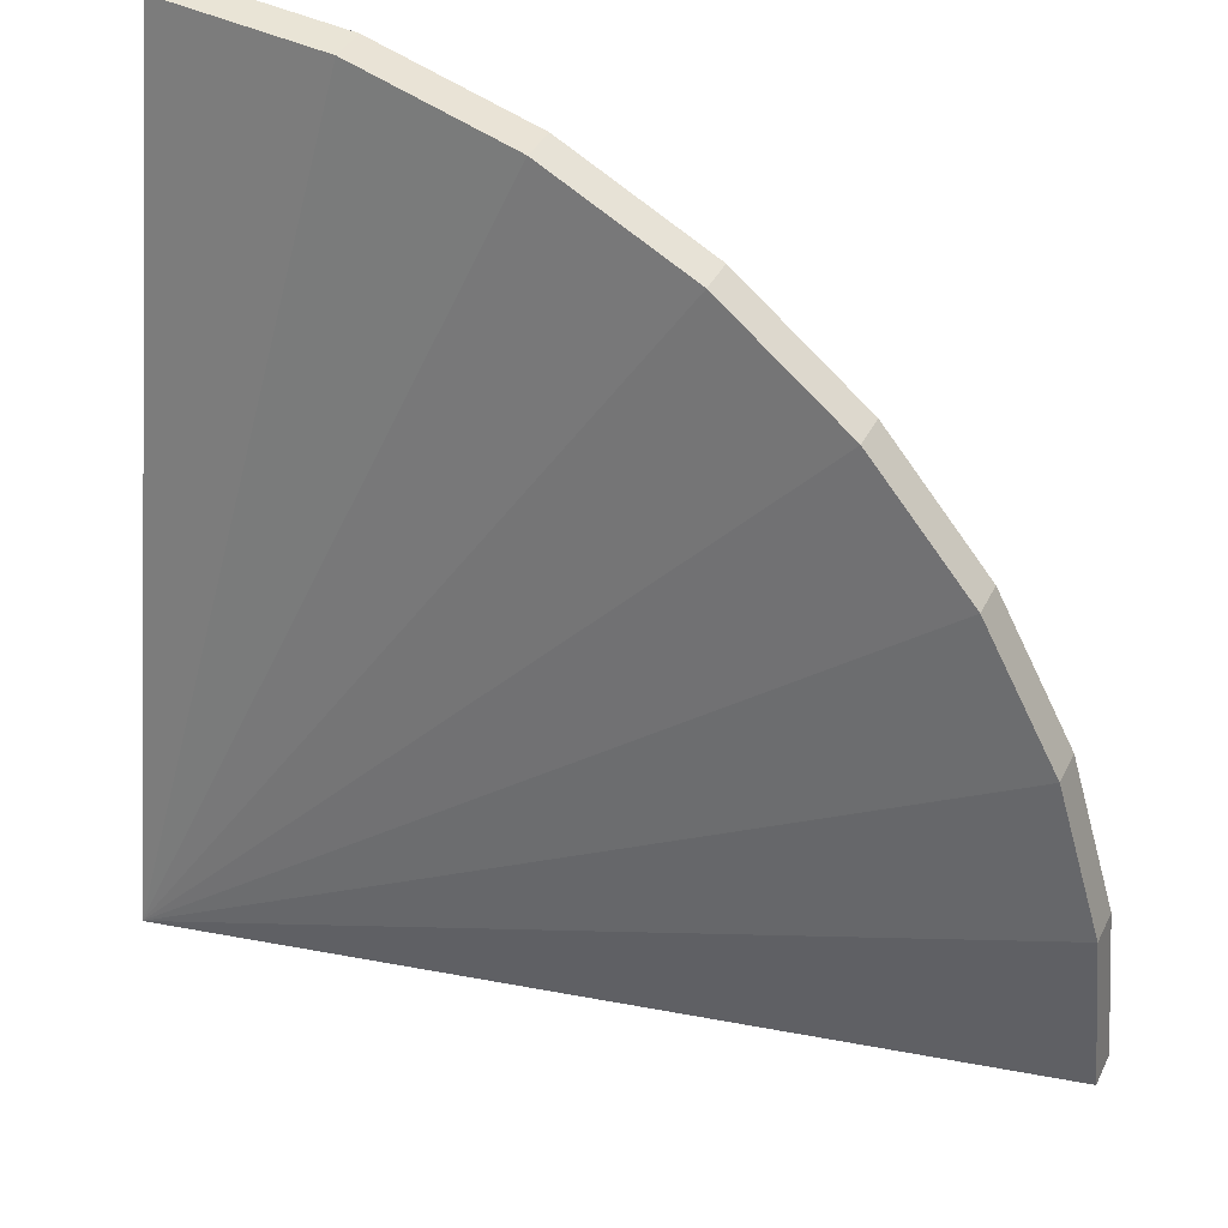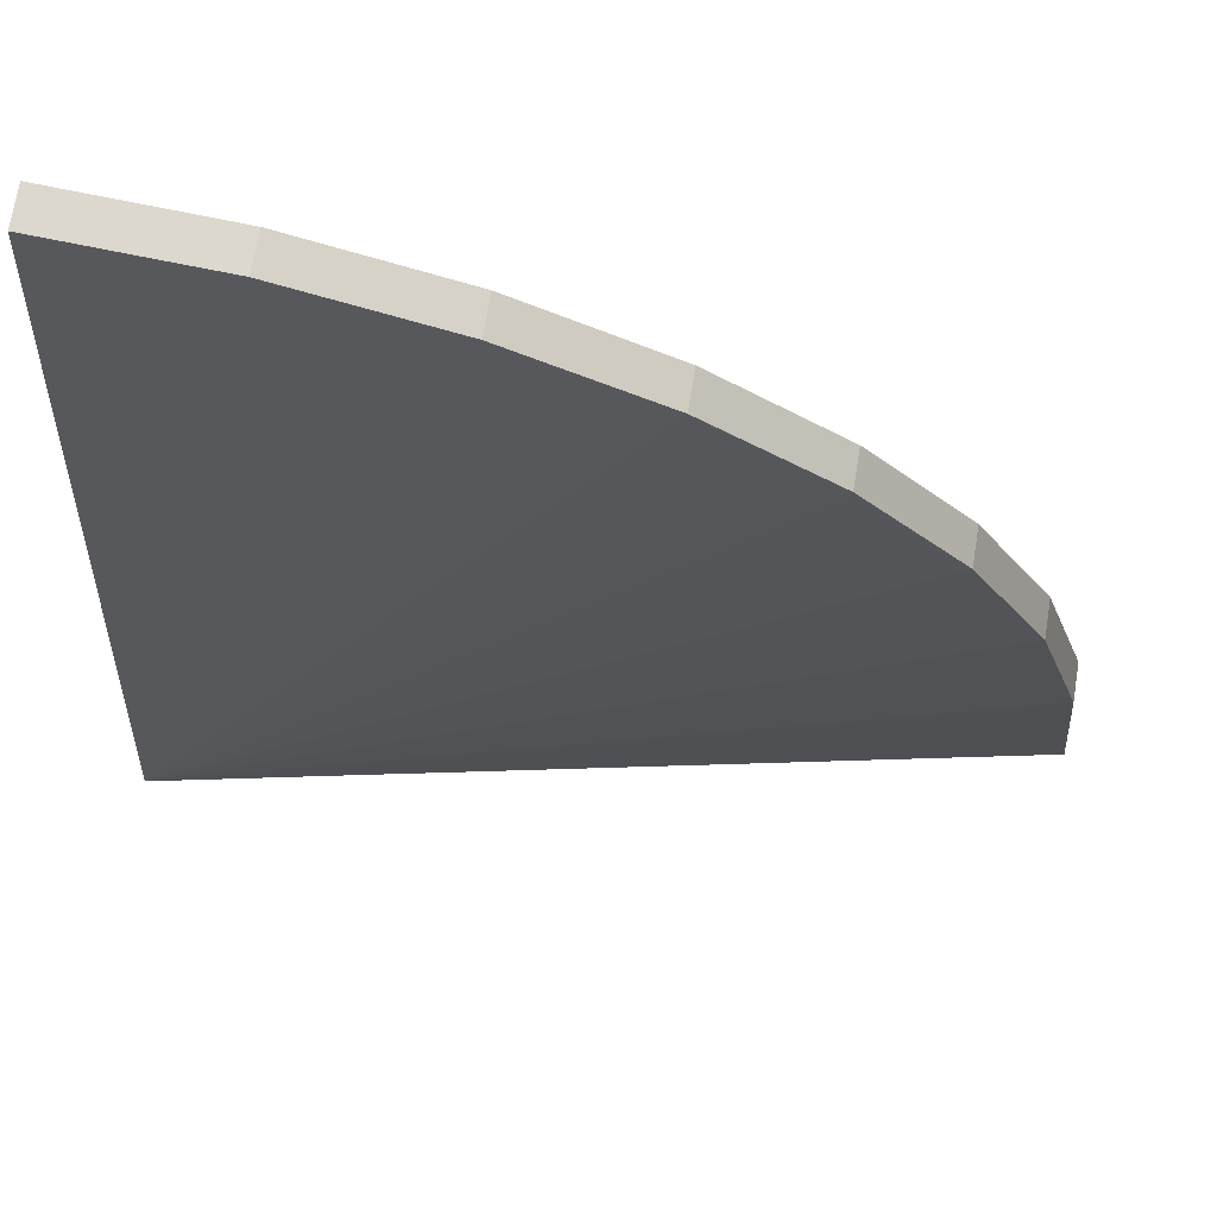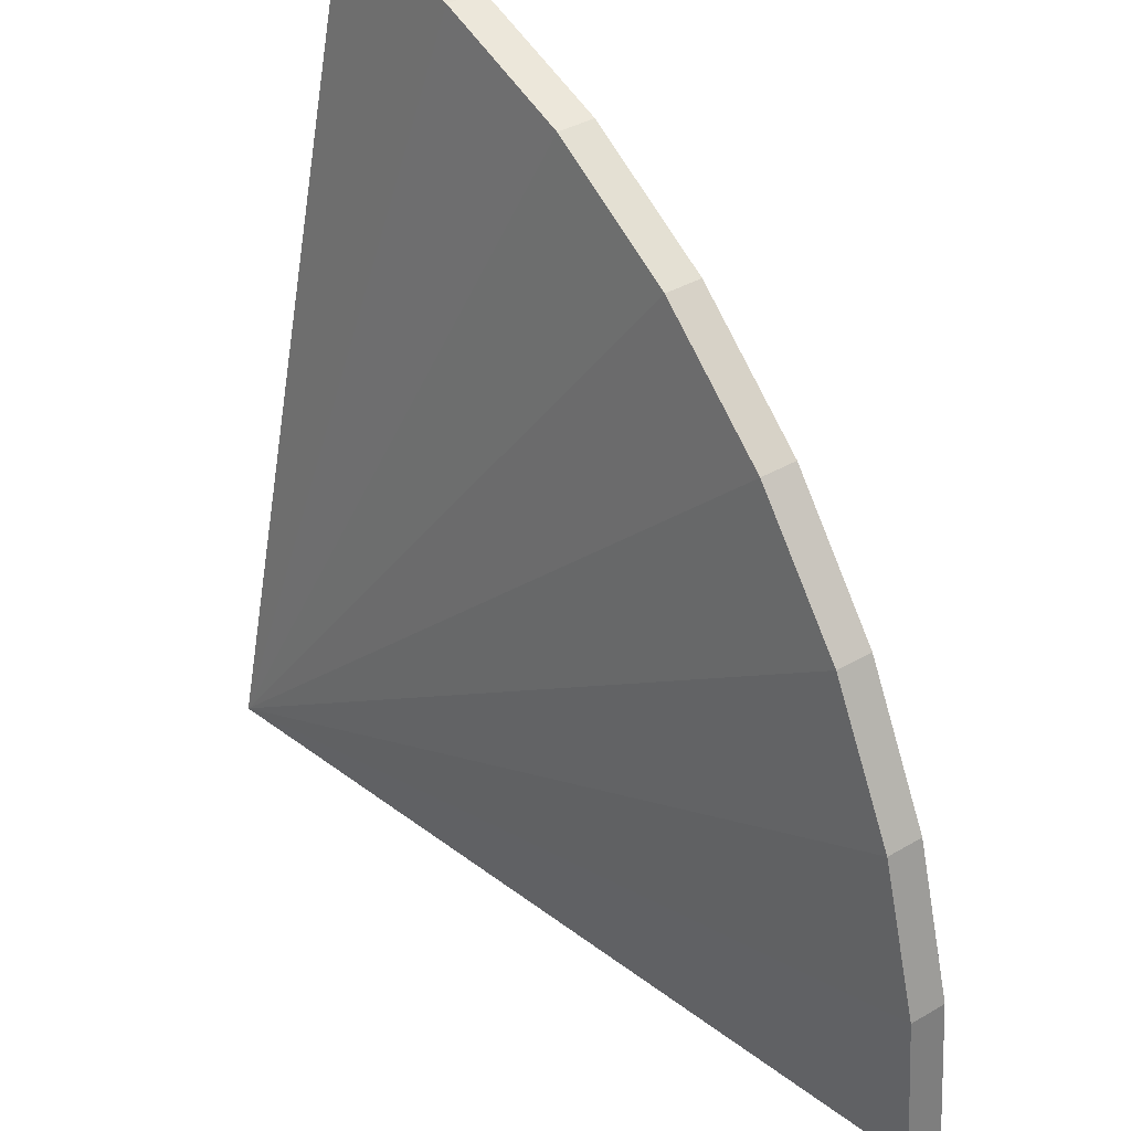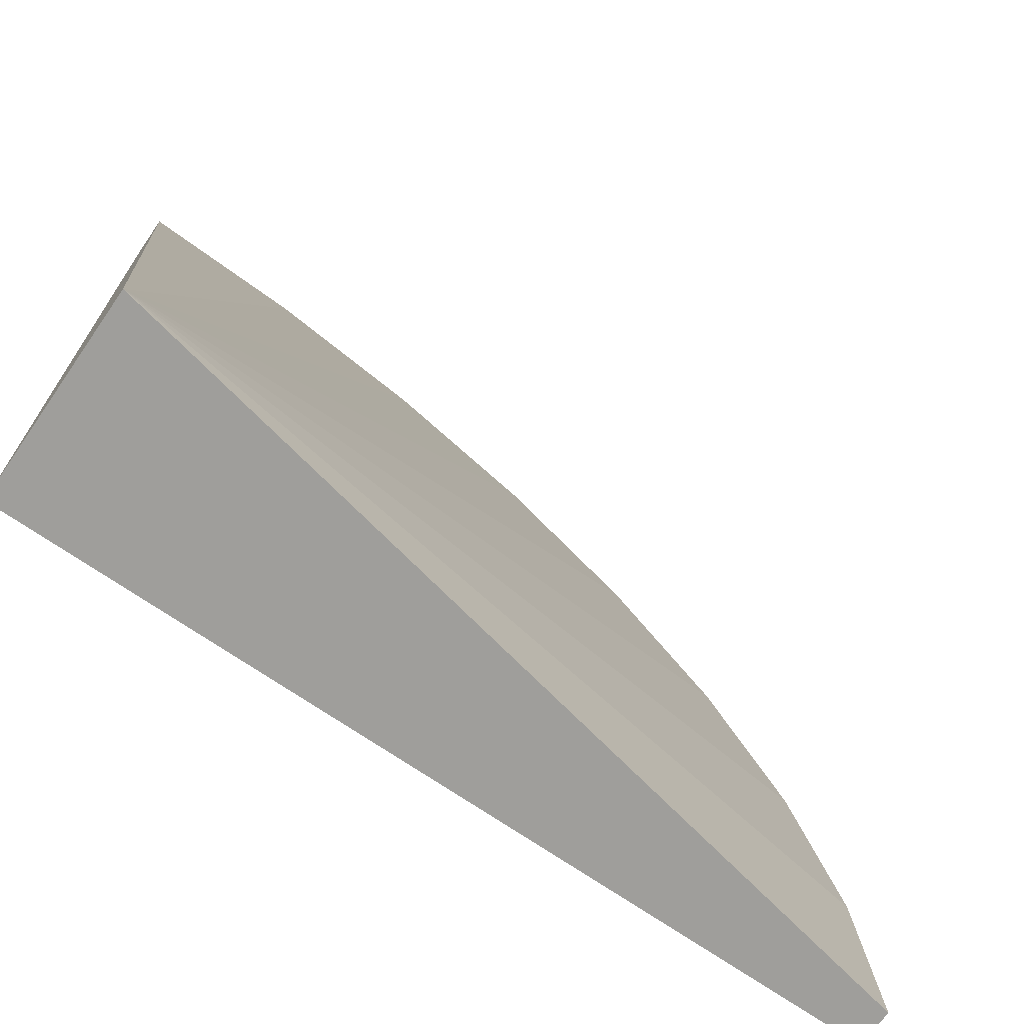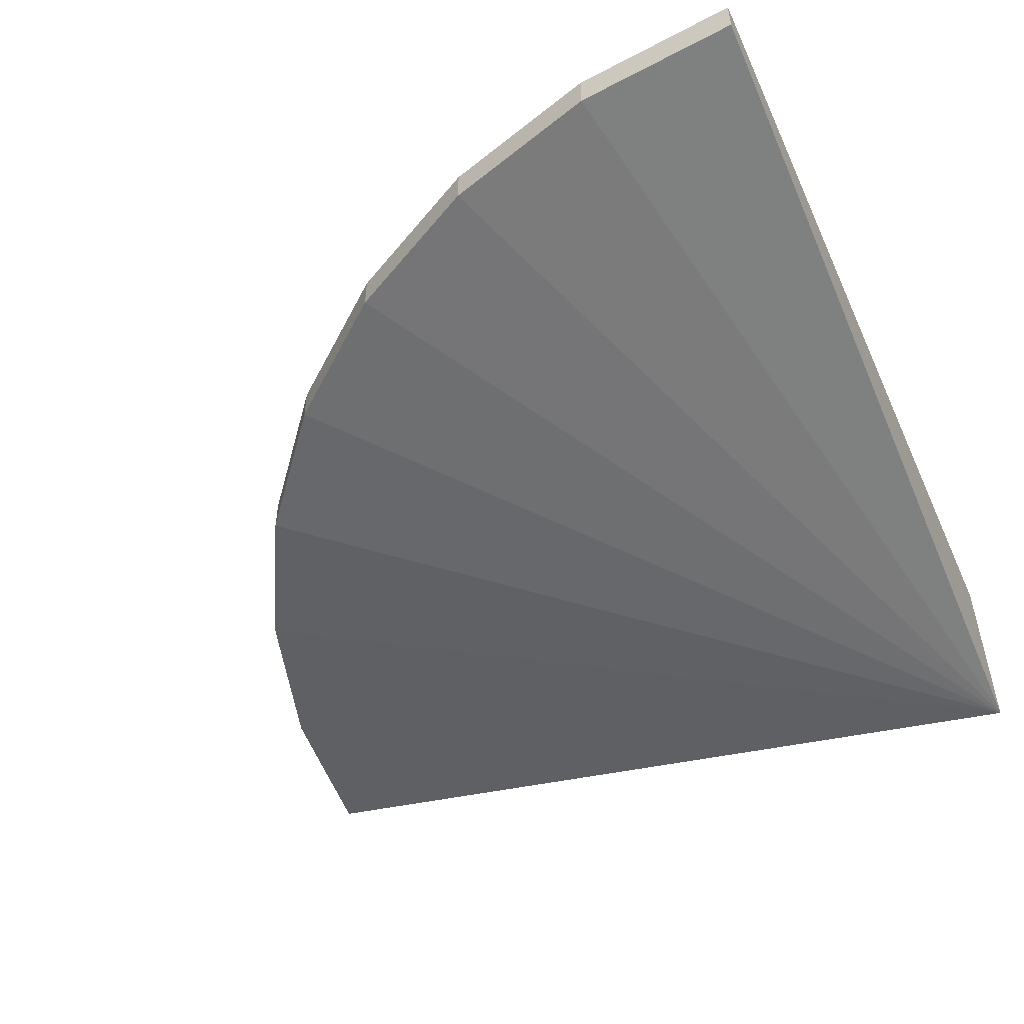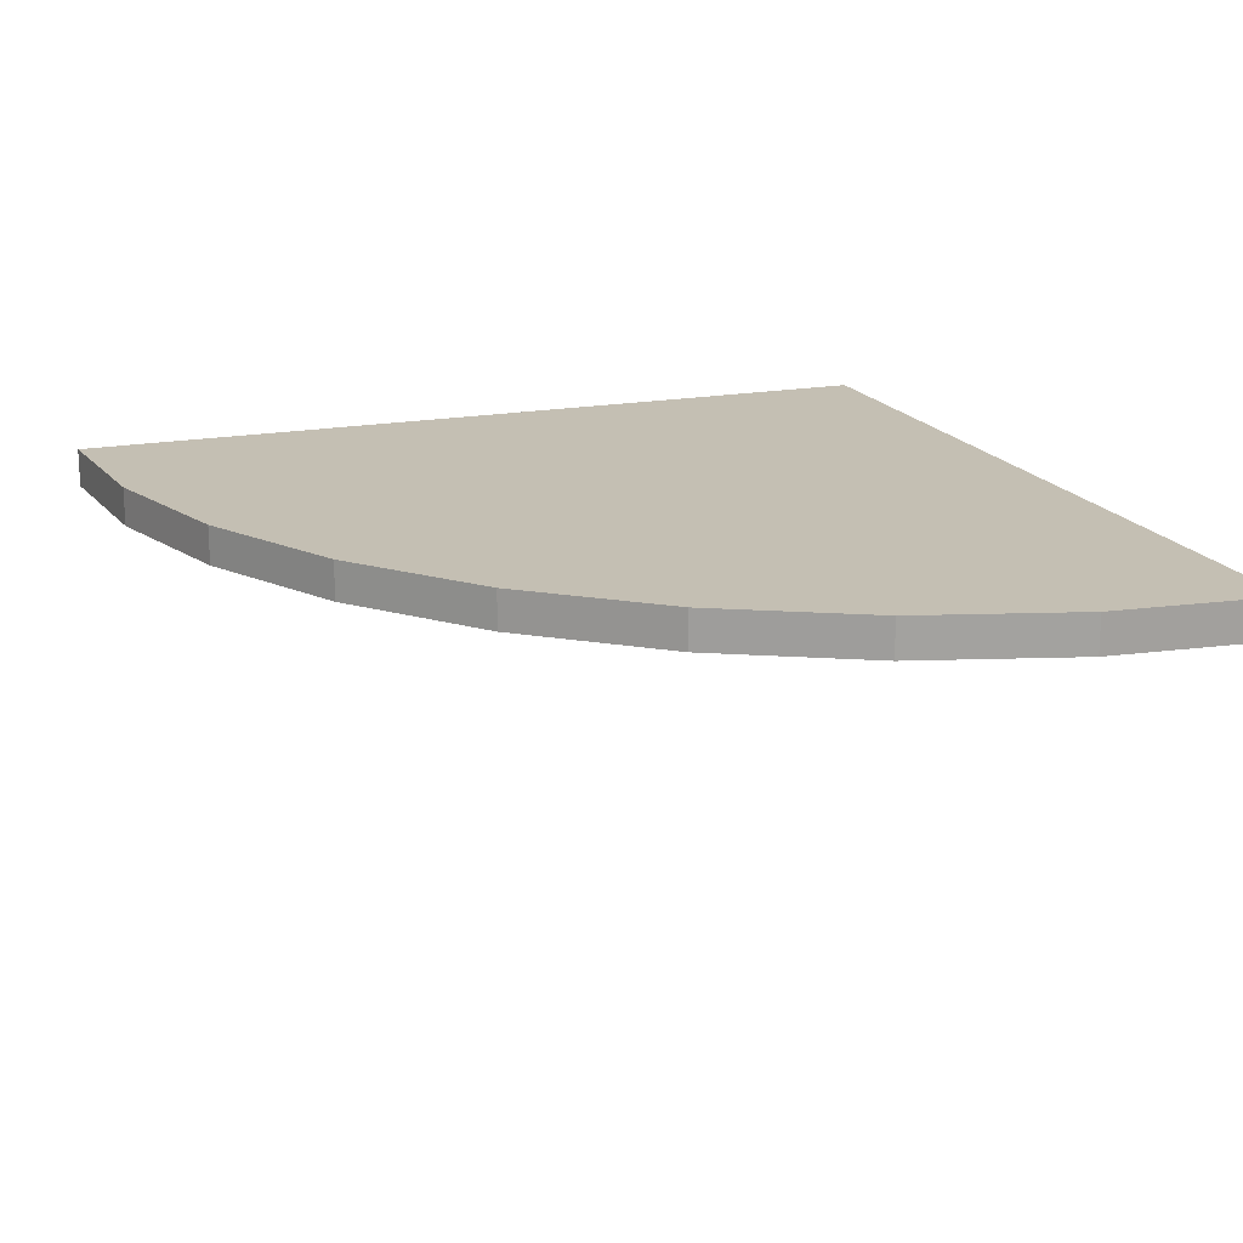
<metadata>
{"format":"obj","ext":"obj","renderer":"f3d","projection":"perspective","resolution":1024,"background":"white","views":[{"elev":38.9,"azim":-155.7,"up":"+Y"},{"elev":71.9,"azim":-170.7,"up":"+Y"},{"elev":39.2,"azim":-125.9,"up":"+Y"},{"elev":-70.8,"azim":145.4,"up":"+Y"},{"elev":-51.1,"azim":-65.9,"up":"+Z"},{"elev":17.8,"azim":-110.5,"up":"+Z"}]}
</metadata>
<code>
g pb_Mesh-5660672
v -3.743e-07 3.231e-07 0.39
v 0.03843 0.3902 0.39
v -3.636e-07 3.338e-07 0.48
v 0.03843 0.3902 0.48
v 2 0 0
v 2 0 0
v 2 3.338e-07 0.48
v 2 0 0
v 2 3.338e-07 0.48
v 2 3.338e-07 0.48
v -3.636e-07 3.338e-07 0.48
v 2 3.338e-07 0.48
v -3.743e-07 3.231e-07 0.39
v 2 0 0
v 0.03843 0.3902 0.39
v 0.1522 0.7654 0.39
v 0.03843 0.3902 0.48
v 0.1522 0.7654 0.48
v 2 0 0
v 2 0 0
v 2 3.338e-07 0.48
v 2 0 0
v 2 3.338e-07 0.48
v 2 3.338e-07 0.48
v 0.1522 0.7654 0.39
v 0.3371 1.111 0.39
v 0.1522 0.7654 0.48
v 0.3371 1.111 0.48
v 2 0 0
v 2 0 0
v 2 3.338e-07 0.48
v 2 0 0
v 2 3.338e-07 0.48
v 2 3.338e-07 0.48
v 0.3371 1.111 0.39
v 0.5858 1.414 0.39
v 0.3371 1.111 0.48
v 0.5858 1.414 0.48
v 2 0 0
v 2 0 0
v 2 3.338e-07 0.48
v 2 0 0
v 2 3.338e-07 0.48
v 2 3.338e-07 0.48
v 0.5858 1.414 0.39
v 0.8889 1.663 0.39
v 0.5858 1.414 0.48
v 0.8889 1.663 0.48
v 2 0 0
v 2 0 0
v 2 3.338e-07 0.48
v 2 0 0
v 2 3.338e-07 0.48
v 2 3.338e-07 0.48
v 0.8889 1.663 0.39
v 1.235 1.848 0.39
v 0.8889 1.663 0.48
v 1.235 1.848 0.48
v 2 0 0
v 2 0 0
v 2 3.338e-07 0.48
v 2 0 0
v 2 3.338e-07 0.48
v 2 3.338e-07 0.48
v 1.235 1.848 0.39
v 1.61 1.962 0.39
v 1.235 1.848 0.48
v 1.61 1.962 0.48
v 2 0 0
v 2 0 0
v 2 3.338e-07 0.48
v 2 0 0
v 2 3.338e-07 0.48
v 2 3.338e-07 0.48
v 1.61 1.962 0.39
v 2 2 0.39
v 1.61 1.962 0.48
v 2 2 0.48
v 2 0 0
v 2 0 0
v 2 3.338e-07 0.48
v 2 0 0
v 2 3.338e-07 0.48
v 2 3.338e-07 0.48
v 2 3.338e-07 0.48
v 2 2 0.48
v 2 0 0
v 2 2 0.39
v -3.636e-07 3.338e-07 0.48
v 0.03843 0.3902 0.48
v 2 3.338e-07 0.48
v 0.03843 0.3902 0.48
v 2 3.338e-07 0.48
v 2 3.338e-07 0.48
v 0.03843 0.3902 0.39
v -3.743e-07 3.231e-07 0.39
v 2 0 0
v -3.743e-07 3.231e-07 0.39
v 2 0 0
v 2 0 0
v 0.03843 0.3902 0.48
v 0.1522 0.7654 0.48
v 2 3.338e-07 0.48
v 0.1522 0.7654 0.48
v 2 3.338e-07 0.48
v 2 3.338e-07 0.48
v 0.1522 0.7654 0.39
v 0.03843 0.3902 0.39
v 2 0 0
v 0.03843 0.3902 0.39
v 2 0 0
v 2 0 0
v 0.1522 0.7654 0.48
v 0.3371 1.111 0.48
v 2 3.338e-07 0.48
v 0.3371 1.111 0.48
v 2 3.338e-07 0.48
v 2 3.338e-07 0.48
v 0.3371 1.111 0.39
v 0.1522 0.7654 0.39
v 2 0 0
v 0.1522 0.7654 0.39
v 2 0 0
v 2 0 0
v 0.3371 1.111 0.48
v 0.5858 1.414 0.48
v 2 3.338e-07 0.48
v 0.5858 1.414 0.48
v 2 3.338e-07 0.48
v 2 3.338e-07 0.48
v 0.5858 1.414 0.39
v 0.3371 1.111 0.39
v 2 0 0
v 0.3371 1.111 0.39
v 2 0 0
v 2 0 0
v 0.5858 1.414 0.48
v 0.8889 1.663 0.48
v 2 3.338e-07 0.48
v 0.8889 1.663 0.48
v 2 3.338e-07 0.48
v 2 3.338e-07 0.48
v 0.8889 1.663 0.39
v 0.5858 1.414 0.39
v 2 0 0
v 0.5858 1.414 0.39
v 2 0 0
v 2 0 0
v 0.8889 1.663 0.48
v 1.235 1.848 0.48
v 2 3.338e-07 0.48
v 1.235 1.848 0.48
v 2 3.338e-07 0.48
v 2 3.338e-07 0.48
v 1.235 1.848 0.39
v 0.8889 1.663 0.39
v 2 0 0
v 0.8889 1.663 0.39
v 2 0 0
v 2 0 0
v 1.235 1.848 0.48
v 1.61 1.962 0.48
v 2 3.338e-07 0.48
v 1.61 1.962 0.48
v 2 3.338e-07 0.48
v 2 3.338e-07 0.48
v 1.61 1.962 0.39
v 1.235 1.848 0.39
v 2 0 0
v 1.235 1.848 0.39
v 2 0 0
v 2 0 0
v 1.61 1.962 0.48
v 2 2 0.48
v 2 3.338e-07 0.48
v 2 2 0.48
v 2 3.338e-07 0.48
v 2 3.338e-07 0.48
v 2 2 0.39
v 1.61 1.962 0.39
v 2 0 0
v 1.61 1.962 0.39
v 2 0 0
v 2 0 0
g pb_Mesh-5660672_0
f 3 2 1
f 3 4 2
f 7 6 5
f 10 9 8
f 13 12 11
f 13 14 12
f 17 16 15
f 17 18 16
f 21 20 19
f 24 23 22
f 27 26 25
f 27 28 26
f 31 30 29
f 34 33 32
f 37 36 35
f 37 38 36
f 41 40 39
f 44 43 42
f 47 46 45
f 47 48 46
f 51 50 49
f 54 53 52
f 57 56 55
f 57 58 56
f 61 60 59
f 64 63 62
f 67 66 65
f 67 68 66
f 71 70 69
f 74 73 72
f 77 76 75
f 77 78 76
f 81 80 79
f 84 83 82
f 87 86 85
f 87 88 86
f 91 90 89
f 94 93 92
f 97 96 95
f 100 99 98
f 103 102 101
f 106 105 104
f 109 108 107
f 112 111 110
f 115 114 113
f 118 117 116
f 121 120 119
f 124 123 122
f 127 126 125
f 130 129 128
f 133 132 131
f 136 135 134
f 139 138 137
f 142 141 140
f 145 144 143
f 148 147 146
f 151 150 149
f 154 153 152
f 157 156 155
f 160 159 158
f 163 162 161
f 166 165 164
f 169 168 167
f 172 171 170
f 175 174 173
f 178 177 176
f 181 180 179
f 184 183 182

</code>
